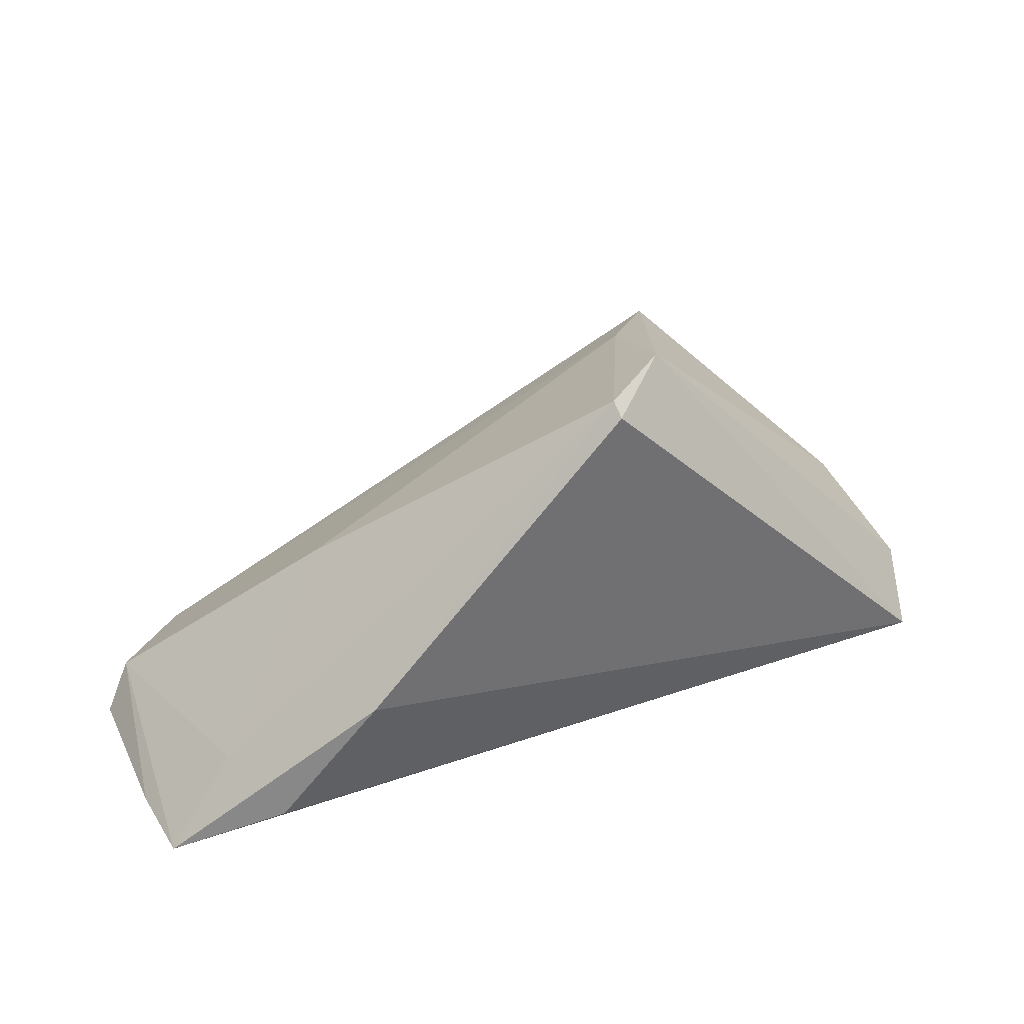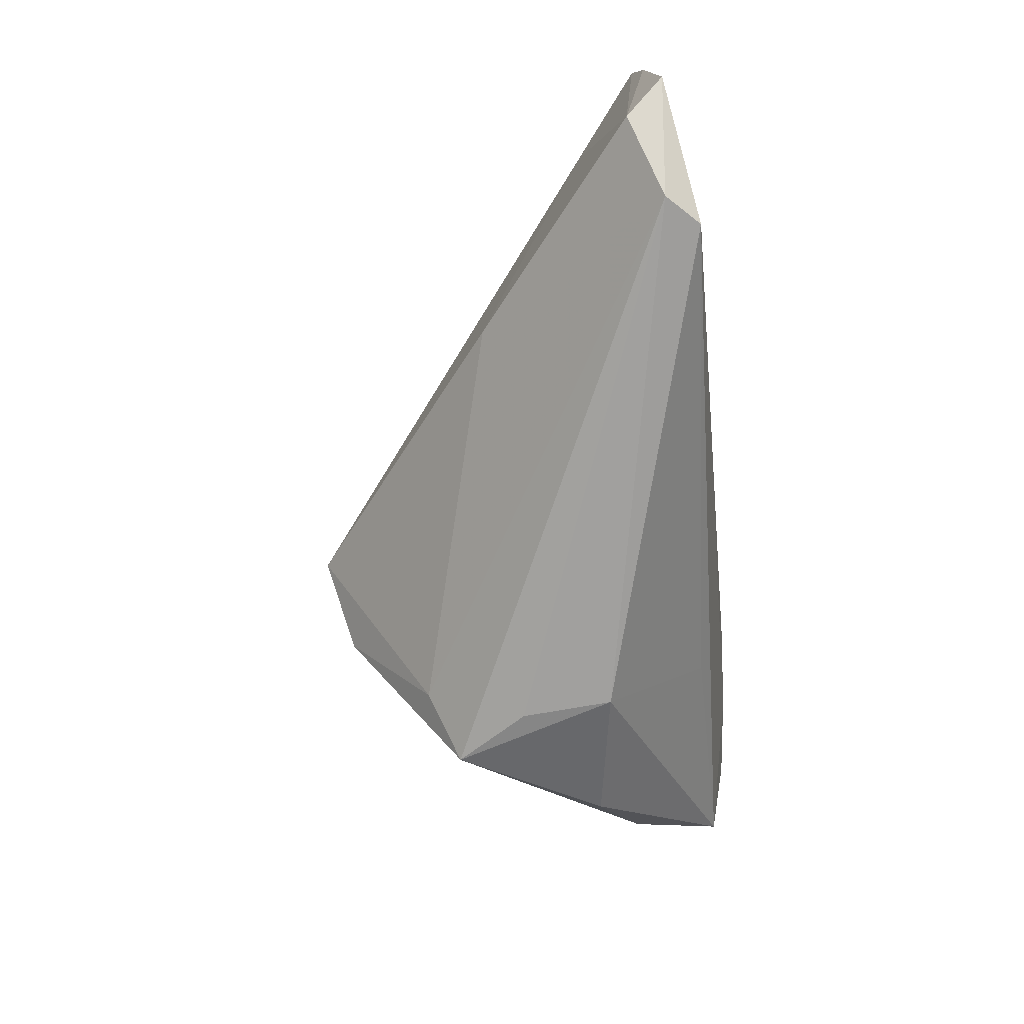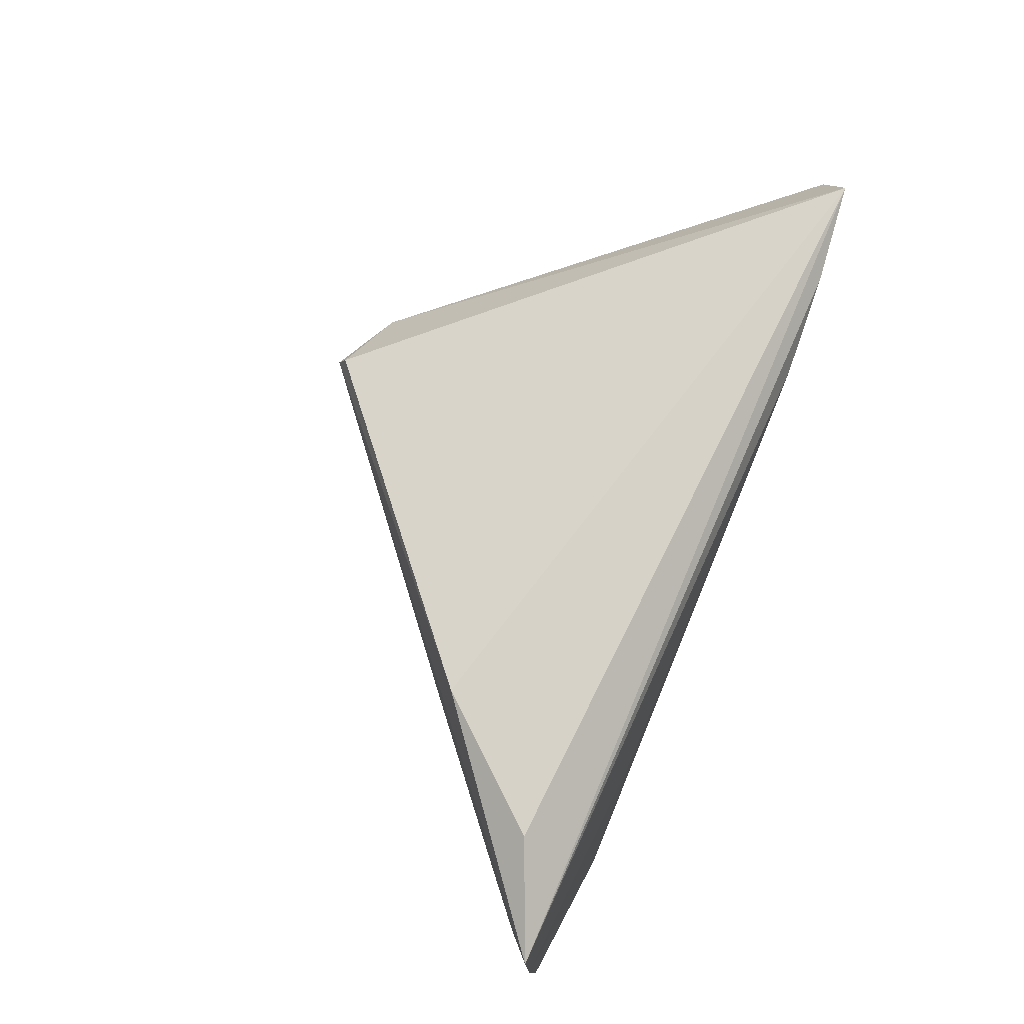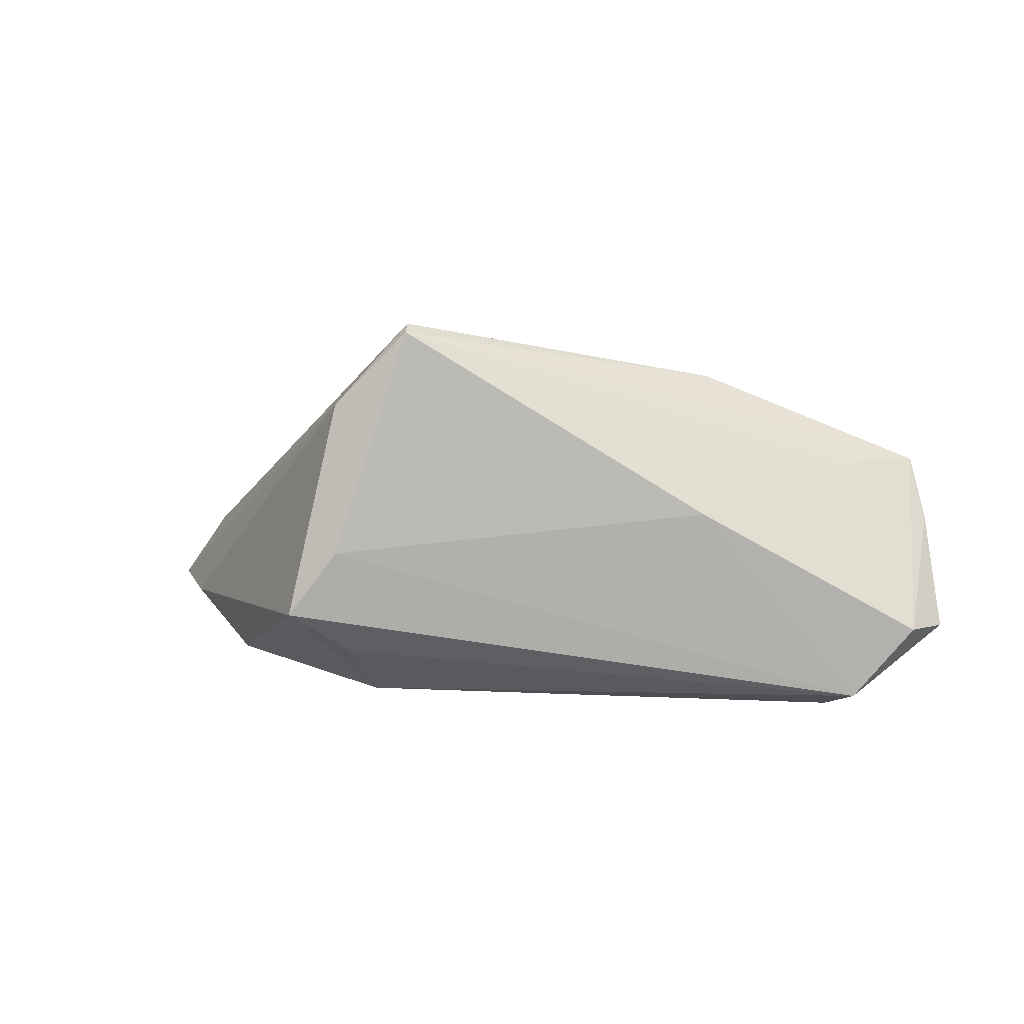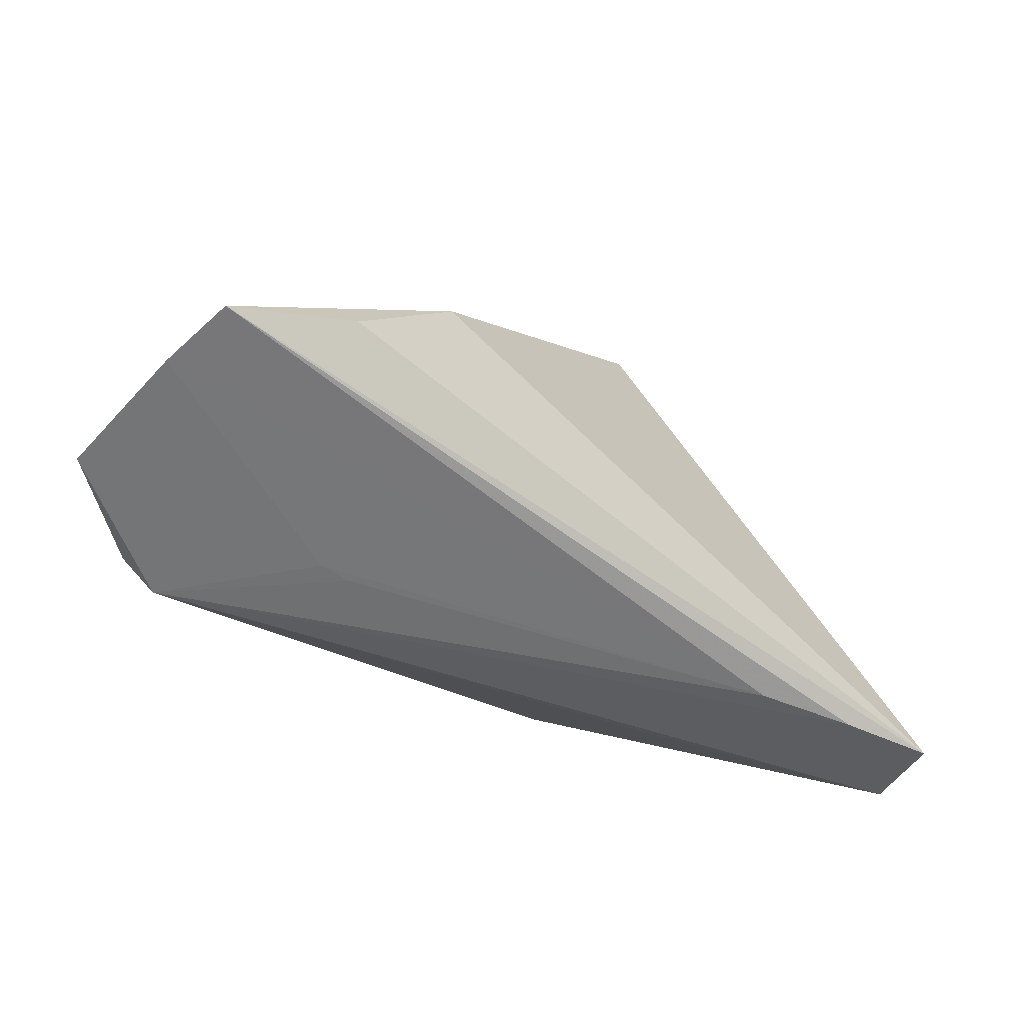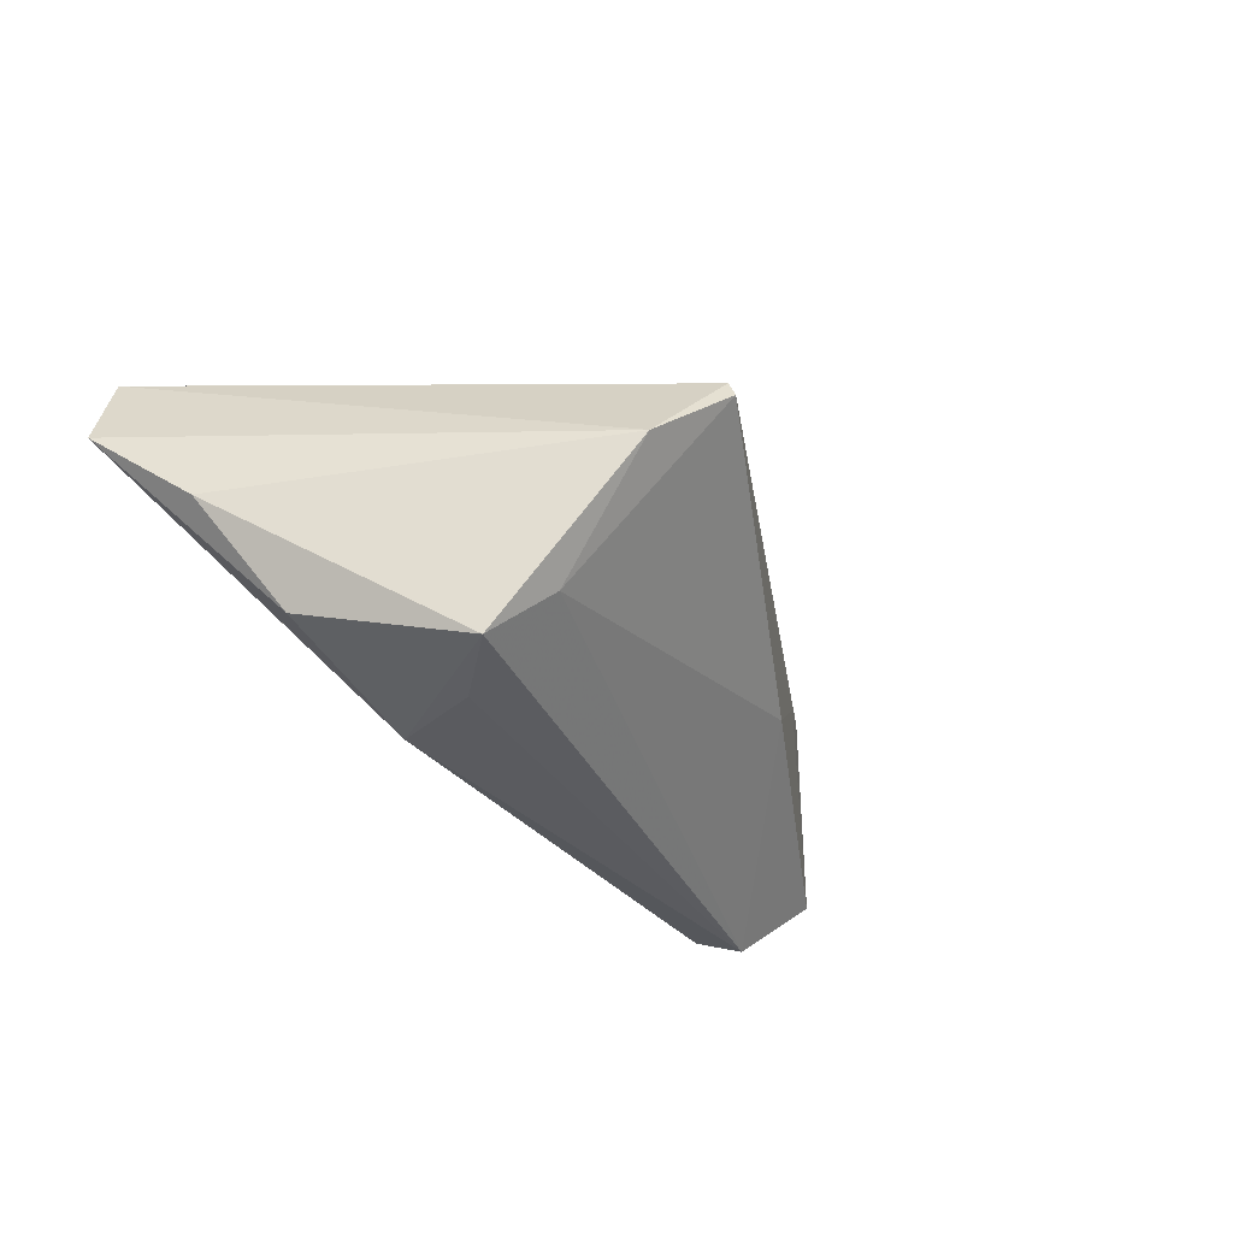
<metadata>
{"format":"obj","ext":"obj","renderer":"f3d","projection":"perspective","resolution":1024,"background":"white","views":[{"elev":48.3,"azim":-23.9,"up":"+Y"},{"elev":-72.7,"azim":-82.7,"up":"+Z"},{"elev":78.2,"azim":-68.4,"up":"+Z"},{"elev":-31.1,"azim":-168.4,"up":"+Z"},{"elev":-50.1,"azim":-41.1,"up":"+Y"},{"elev":-32.1,"azim":137.7,"up":"+Z"}]}
</metadata>
<code>
v -0.06146 -0.01597 0.01545
v -0.02615 -0.02024 -0.006083
v 0.007601 0.04024 0.01012
v 0.04223 -0.02019 0.01813
v -0.06279 -0.01841 -0.01349
v 0.02863 0.02104 -0.02261
v -0.06256 -0.01709 0.005135
v 0.02249 0.01106 -0.02382
v -0.03163 0.006548 0.02029
v 0.02182 -0.001468 -0.02398
v 0.02653 -0.0159 -0.004115
v 0.007676 0.03913 0.01244
v 0.05235 -0.003477 -0.002522
v -0.04861 -0.01647 -0.02512
v -0.04413 -0.02084 -0.02379
v 0.021 0.02489 -0.01553
v 0.02873 -0.02084 0.01479
v 0.0556 -0.01885 0.02029
v -0.03003 0.01025 -0.006635
v 0.06004 -0.01592 0.008546
v -0.04603 -0.009712 0.02029
v 0.01839 0.03697 0.001417
v 0.04163 0.001854 -0.01647
v -0.05853 -0.01299 -0.01668
v -0.05063 -0.006648 0.01015
v -0.0302 -0.02007 -0.006377
f 21 1 18
f 11 10 20
f 20 15 11
f 11 15 10
f 20 10 23
f 10 6 23
f 5 15 7
f 21 18 9
f 3 1 9
f 9 1 21
f 4 15 20
f 20 18 4
f 4 18 1
f 10 15 14
f 14 15 5
f 22 18 20
f 20 23 13
f 13 23 6
f 13 22 20
f 6 22 13
f 25 1 3
f 3 9 12
f 12 9 18
f 12 22 3
f 18 22 12
f 1 7 17
f 17 4 1
f 15 4 17
f 8 6 10
f 10 14 8
f 8 14 6
f 19 25 3
f 26 7 15
f 26 17 7
f 6 14 16
f 14 19 16
f 16 19 3
f 3 22 16
f 16 22 6
f 24 14 5
f 24 19 14
f 5 7 24
f 25 19 24
f 24 7 1
f 1 25 24
f 15 17 2
f 2 26 15
f 17 26 2

</code>
